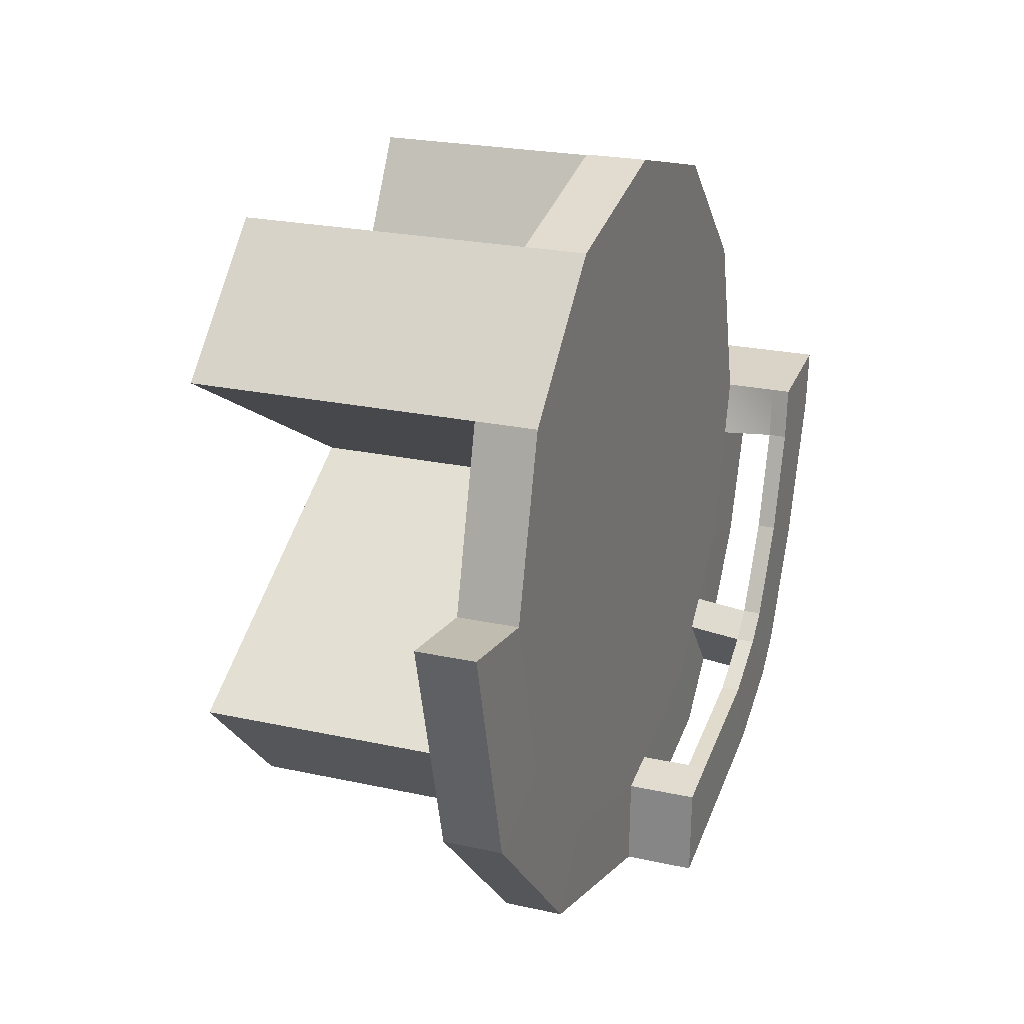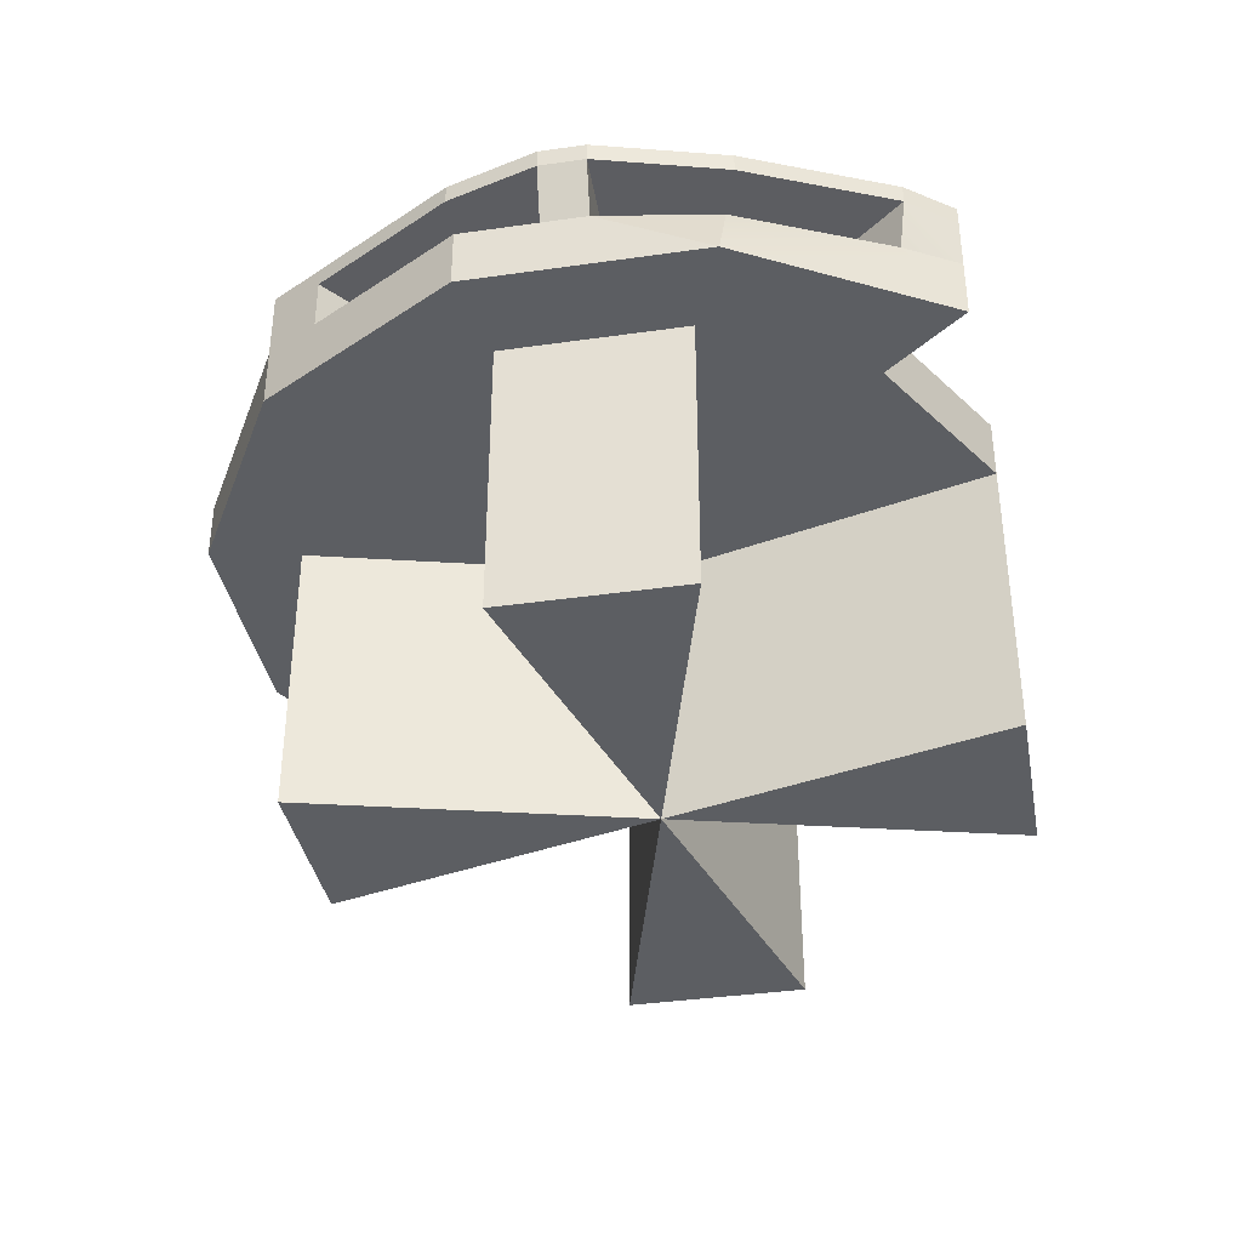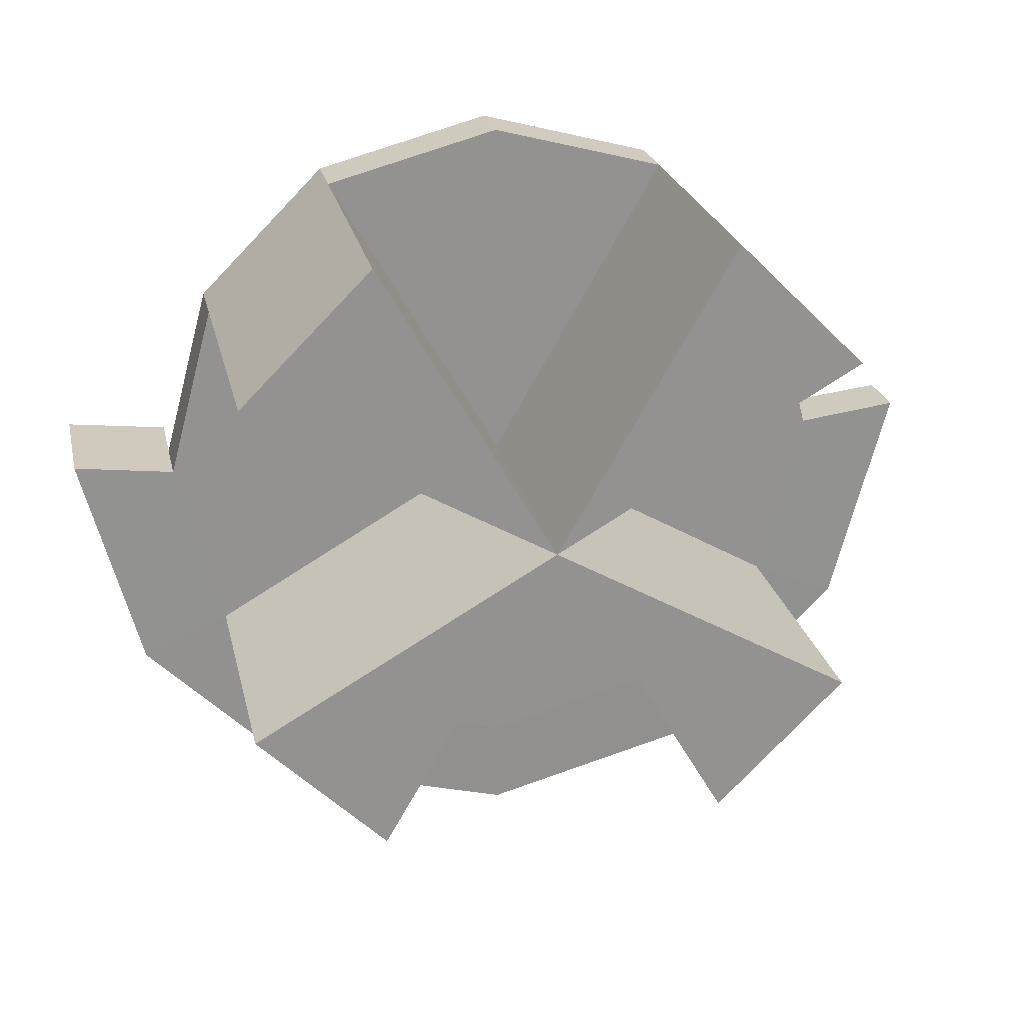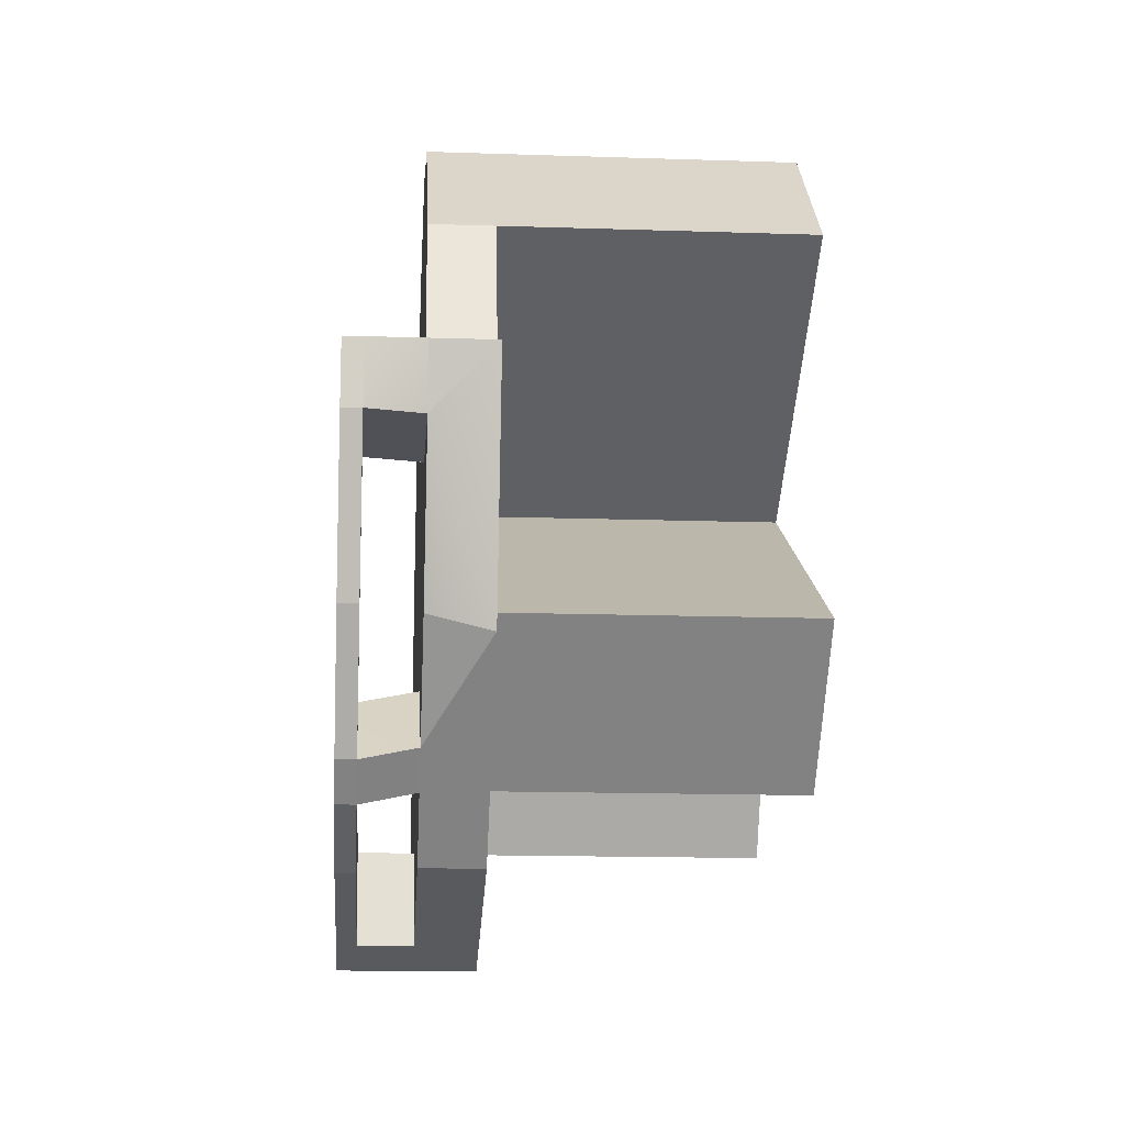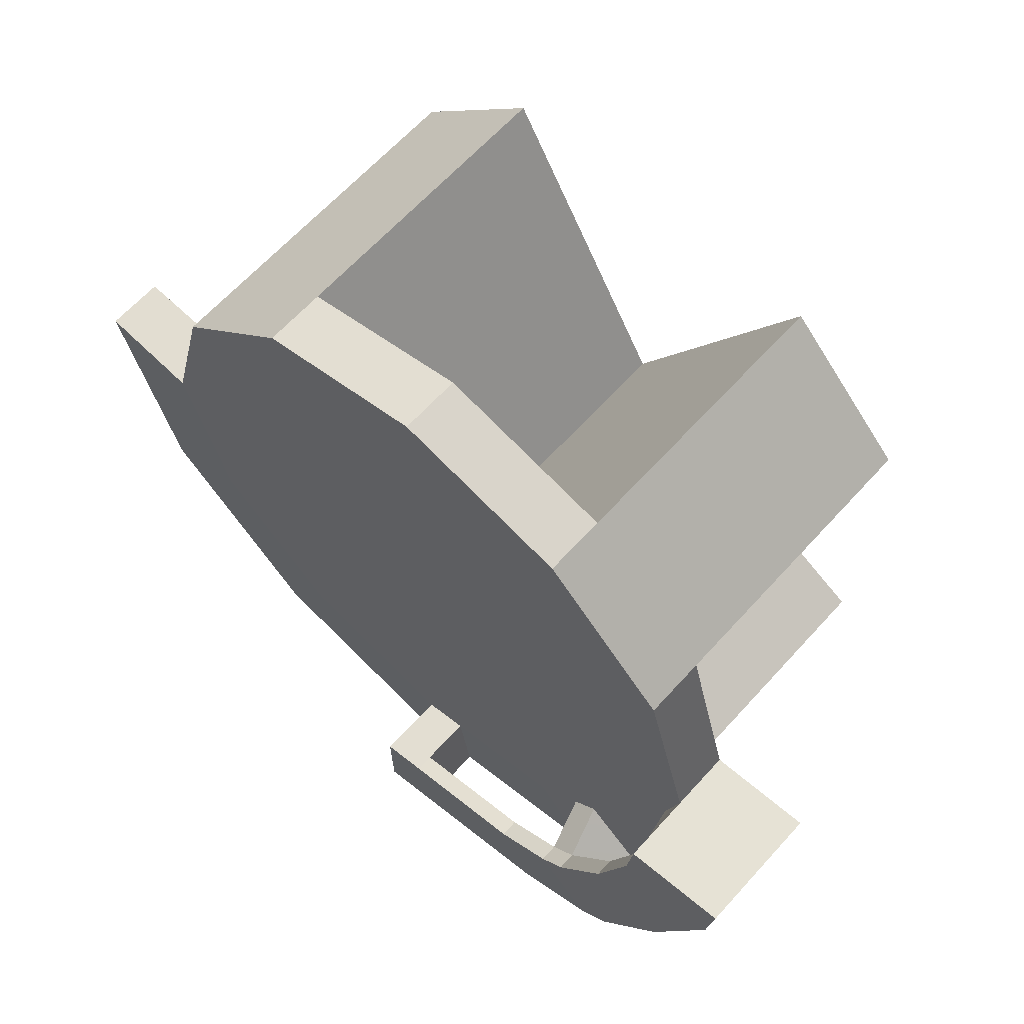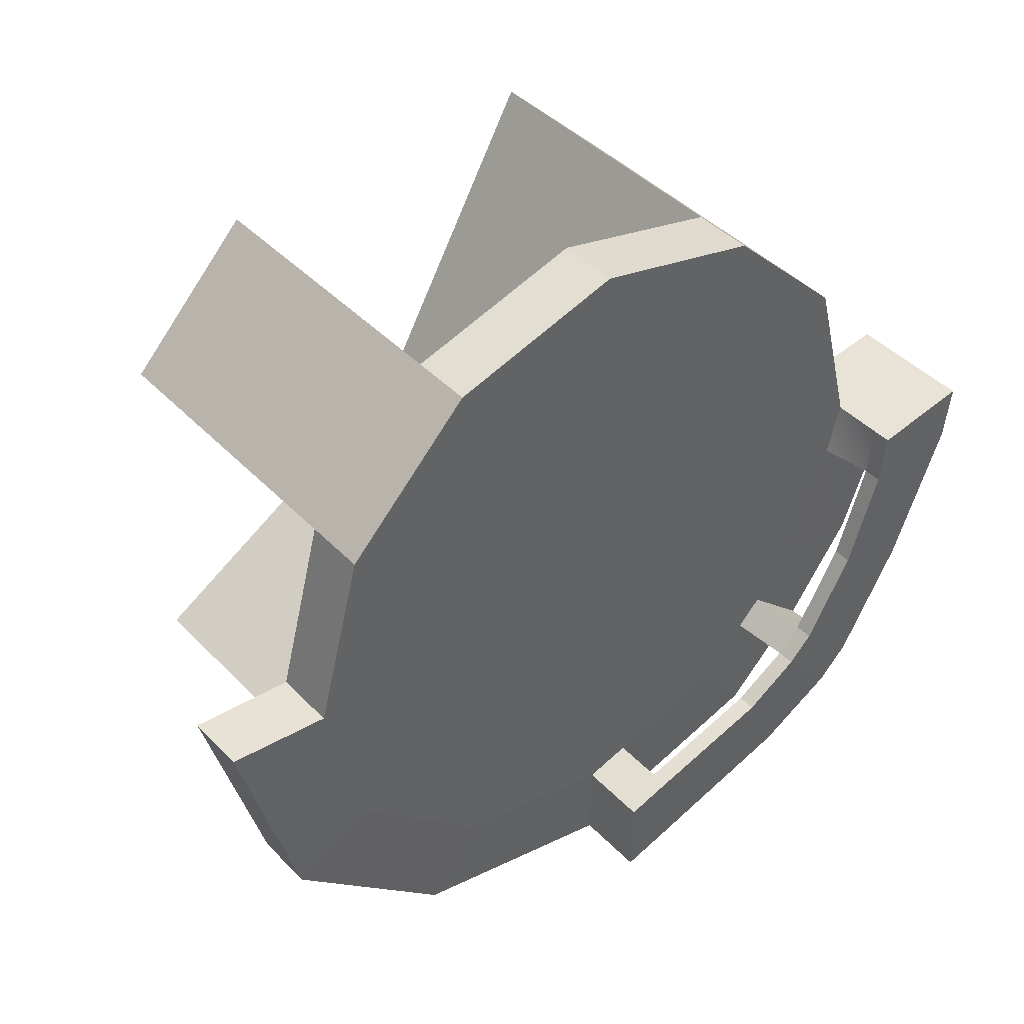
<metadata>
{"format":"obj","ext":"obj","renderer":"f3d","projection":"perspective","resolution":1024,"background":"white","views":[{"elev":22.8,"azim":110.8,"up":"+Z"},{"elev":-37.5,"azim":-124.6,"up":"+Y"},{"elev":23.8,"azim":-12.2,"up":"+Z"},{"elev":-15.7,"azim":-94.0,"up":"+Z"},{"elev":64.6,"azim":-137.8,"up":"+Z"},{"elev":43.4,"azim":140.0,"up":"+Z"}]}
</metadata>
<code>
v 0 3.166 0
v 3.661 3.801 0
v 3.17 3.801 -1.83
v 0 3.801 0
v 3.17 3.801 1.83
v 1.83 3.801 3.17
v 0 3.801 3.661
v -1.83 3.801 3.17
v -3.17 3.801 1.83
v -3.661 3.801 0
v -3.17 3.801 -1.83
v -1.83 3.801 -3.17
v 0 3.801 -3.661
v 1.83 3.801 -3.17
v 3.17 3.166 -1.83
v 3.661 3.166 0
v 3.17 3.166 1.83
v 1.83 3.166 3.17
v 0 3.166 3.661
v -1.83 3.166 3.17
v -3.17 3.166 1.83
v -3.661 3.166 0
v -3.17 3.166 -1.83
v -1.83 3.166 -3.17
v 0 3.166 -3.661
v 1.83 3.166 -3.17
v 3.17 0.1462 1.83
v 0 0.1462 0
v 1.83 0.1462 3.17
v -1.83 0.1462 3.17
v 0 0.1462 0
v -3.17 0.1462 1.83
v -3.17 0.1462 -1.83
v 0 0.1462 0
v -1.83 0.1462 -3.17
v 1.83 0.1462 -3.17
v 0 0.1462 0
v 3.17 0.1462 -1.83
v 4.096 3.177 -2.234
v 4.73 3.177 0.1309
v 4.096 3.79 -2.234
v 4.73 3.79 0.1309
v -4.73 3.177 0.1309
v -4.096 3.177 -2.234
v -4.73 3.79 0.1309
v -3.984 3.79 -2.058
v -2.365 3.177 -3.966
v -2.365 3.79 -3.966
v 0 3.177 -4.599
v 0 3.79 -4.599
v 2.365 3.177 -3.966
v 2.365 3.79 -3.966
v -4.566 3.79 -0.4827
v -3.508 3.801 -0.5696
v -0.6064 3.79 -4.437
v -0.4822 3.801 -3.532
v -2.32 3.801 -2.681
v -2.935 3.79 -3.396
v -3.266 3.79 -3.065
v -2.584 3.801 -2.417
v -2.466 4.339 -2.82
v -2.733 4.339 -2.556
v -3.081 4.329 -3.536
v -3.412 4.329 -3.204
v 0 4.339 -3.661
v -0.4822 4.339 -3.532
v 0 4.329 -4.599
v -0.6064 4.329 -4.437
v -3.598 4.339 -0.5622
v -3.661 4.339 0
v -4.656 4.329 -0.4754
v -4.73 4.329 0.1309
v -1.856 4.339 -3.185
v -2.225 4.329 -3.995
v -3.256 4.339 -1.631
v -4.074 4.329 -2.009
v -2.466 4.532 -2.82
v -2.733 4.532 -2.556
v -3.081 4.522 -3.536
v -3.412 4.522 -3.204
v 0 4.532 -3.661
v -0.4822 4.532 -3.532
v 0 4.522 -4.599
v -0.6064 4.522 -4.437
v -3.598 4.532 -0.5622
v -3.661 4.532 0
v -4.656 4.522 -0.4754
v -4.73 4.522 0.1309
v -4.074 4.522 -2.009
v -3.256 4.532 -1.631
v -1.856 4.532 -3.185
v -2.225 4.522 -3.995
f 2 3 4
f 5 2 4
f 6 5 4
f 7 6 4
f 8 7 4
f 9 8 4
f 10 9 4
f 11 54 4
f 57 60 4
f 13 56 4
f 14 13 4
f 3 14 4
f 1 15 16
f 1 16 17
f 28 27 29
f 1 18 19
f 1 19 20
f 31 30 32
f 1 21 22
f 1 22 23
f 34 33 35
f 1 24 25
f 1 25 26
f 37 36 38
f 40 39 42
f 42 39 41
f 17 16 5
f 5 16 2
f 18 17 6
f 6 17 5
f 19 18 7
f 7 18 6
f 20 19 8
f 8 19 7
f 21 20 9
f 9 20 8
f 22 21 10
f 10 21 9
f 43 53 44
f 44 53 46
f 44 59 47
f 47 59 58
f 49 47 55
f 55 47 48
f 51 49 52
f 52 49 50
f 39 51 41
f 41 51 52
f 1 17 28
f 28 17 27
f 17 18 27
f 27 18 29
f 18 1 29
f 29 1 28
f 1 20 31
f 31 20 30
f 20 21 30
f 30 21 32
f 21 1 32
f 32 1 31
f 1 23 34
f 34 23 33
f 23 24 33
f 33 24 35
f 24 1 35
f 35 1 34
f 1 26 37
f 37 26 36
f 26 15 36
f 36 15 38
f 15 1 38
f 38 1 37
f 15 39 16
f 16 39 40
f 3 2 41
f 41 2 42
f 2 16 42
f 42 16 40
f 23 22 44
f 44 22 43
f 22 10 43
f 43 10 45
f 11 46 54
f 54 46 53
f 24 23 47
f 47 23 44
f 25 24 49
f 49 24 47
f 25 49 26
f 26 49 51
f 13 14 50
f 50 14 52
f 26 51 15
f 15 51 39
f 14 3 52
f 52 3 41
f 53 43 45
f 4 54 10
f 56 55 12
f 12 55 48
f 4 56 12
f 49 55 50
f 12 57 4
f 57 12 58
f 58 12 48
f 47 58 48
f 59 44 46
f 60 59 11
f 11 59 46
f 4 60 11
f 57 61 60
f 60 61 62
f 57 58 61
f 61 58 63
f 58 59 63
f 63 59 64
f 60 62 59
f 59 62 64
f 56 13 66
f 66 13 65
f 50 67 13
f 13 67 65
f 50 55 67
f 67 55 68
f 55 56 68
f 68 56 66
f 54 69 10
f 10 69 70
f 54 53 69
f 69 53 71
f 53 45 71
f 71 45 72
f 45 10 72
f 72 10 70
f 75 76 62
f 62 76 64
f 74 68 73
f 73 68 66
f 63 74 61
f 61 74 73
f 71 76 69
f 69 76 75
f 62 61 78
f 78 61 77
f 63 64 79
f 79 64 80
f 66 65 82
f 82 65 81
f 67 83 65
f 65 83 81
f 67 68 83
f 83 68 84
f 70 69 86
f 86 69 85
f 71 72 87
f 87 72 88
f 72 70 88
f 88 70 86
f 76 71 89
f 89 71 87
f 69 75 85
f 85 75 90
f 61 73 77
f 77 73 91
f 74 63 92
f 92 63 79
f 73 66 91
f 91 66 82
f 68 74 84
f 84 74 92
f 75 62 90
f 90 62 78
f 64 76 80
f 80 76 89
f 88 86 87
f 87 86 85
f 87 85 89
f 89 85 90
f 90 78 89
f 89 78 80
f 78 77 80
f 80 77 79
f 79 77 92
f 92 77 91
f 92 91 84
f 84 91 82
f 82 81 84
f 84 81 83

</code>
